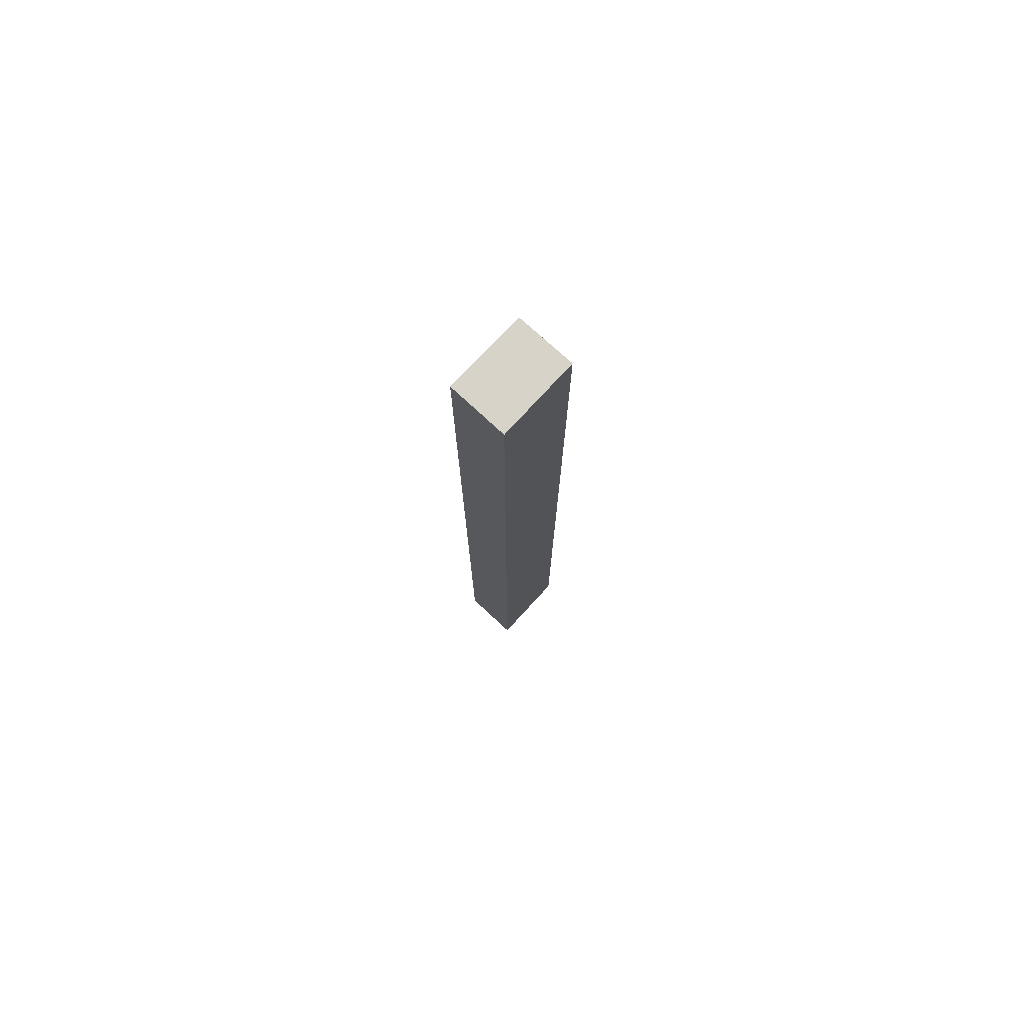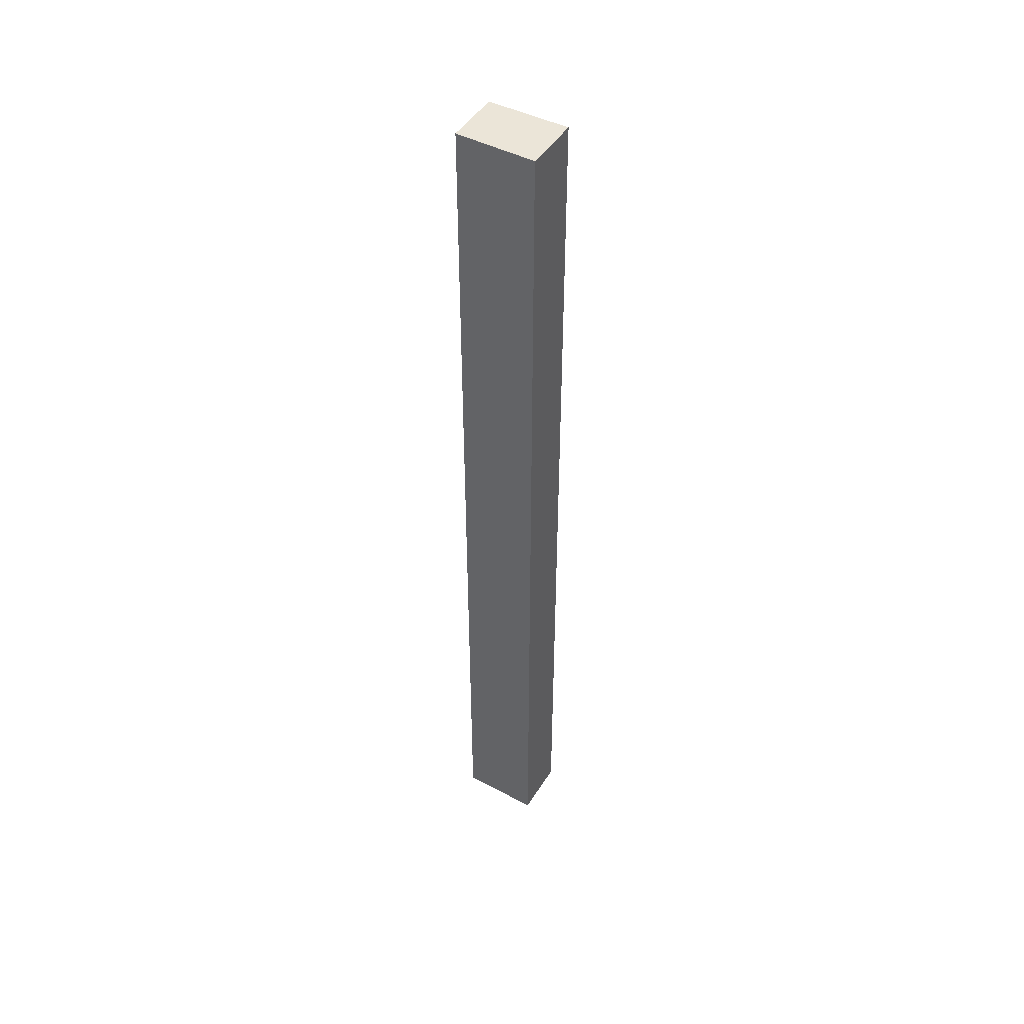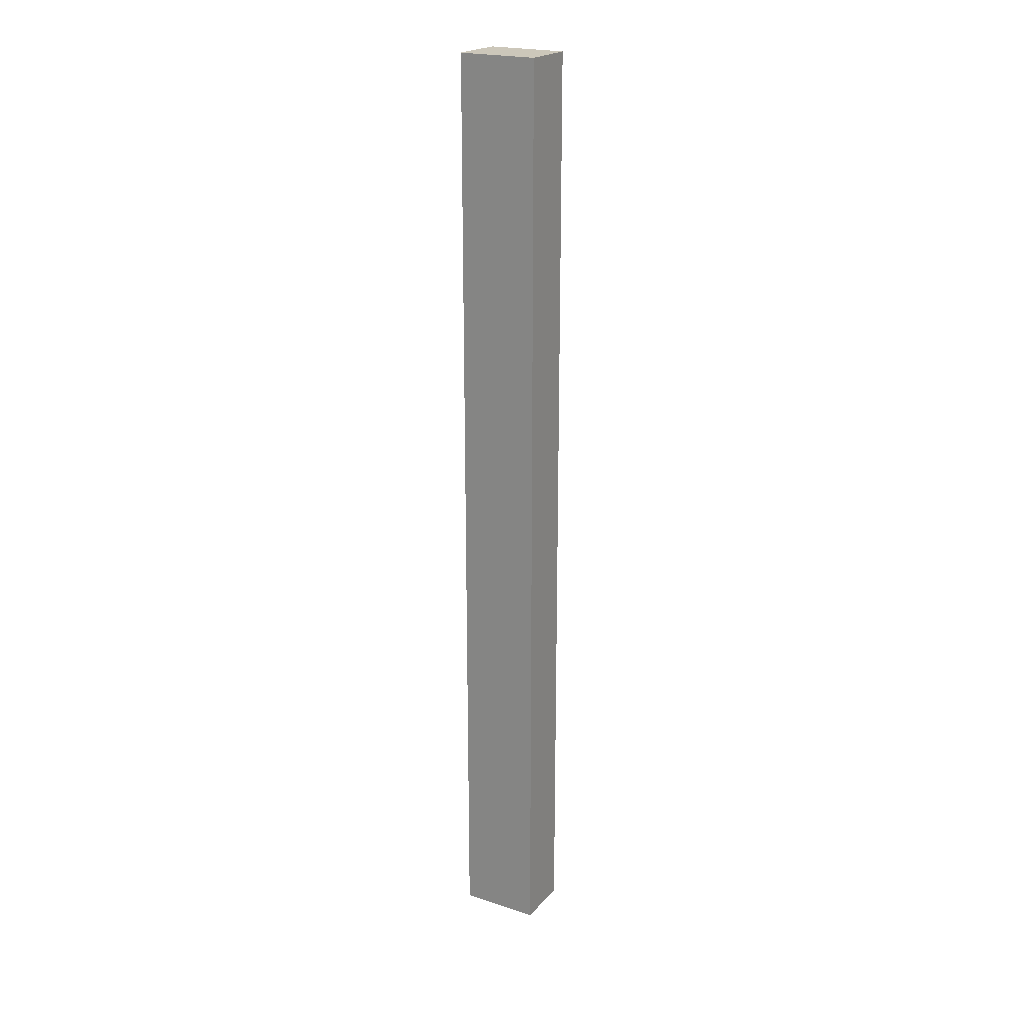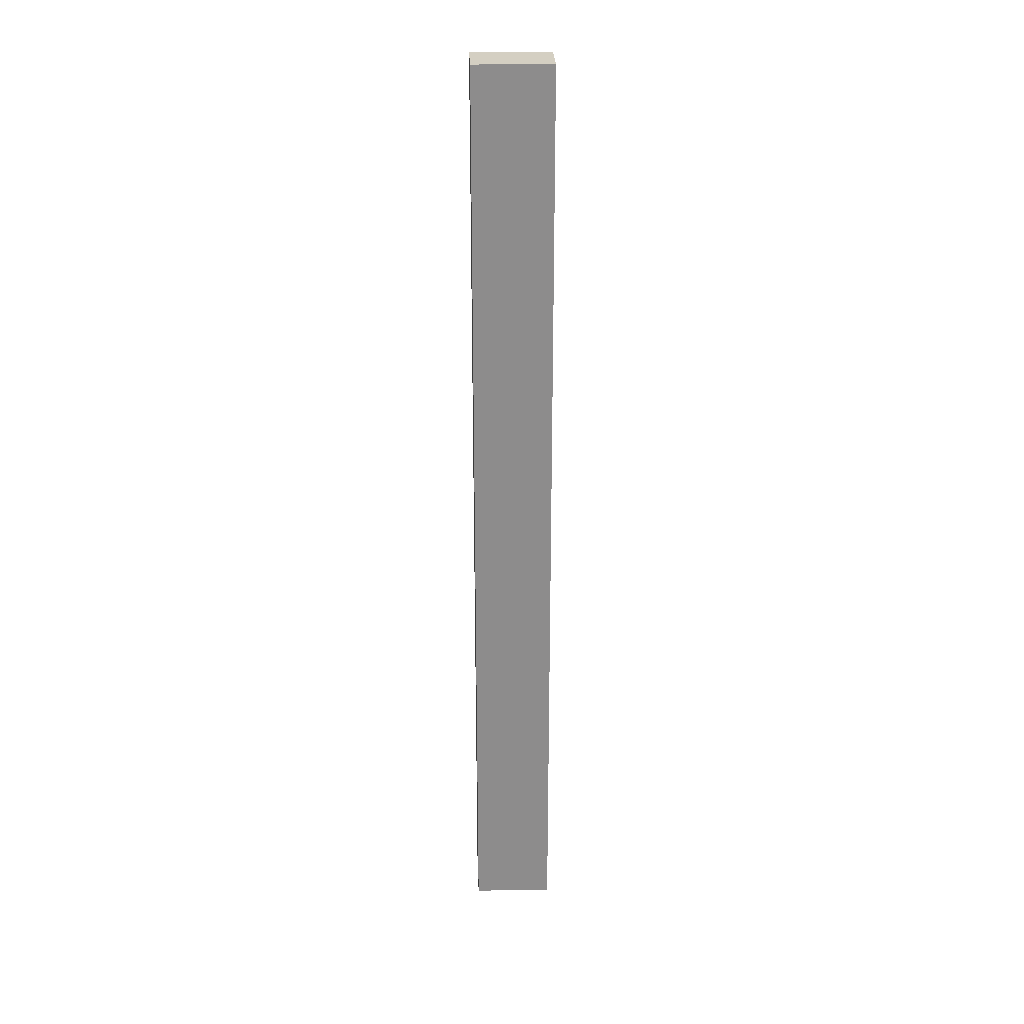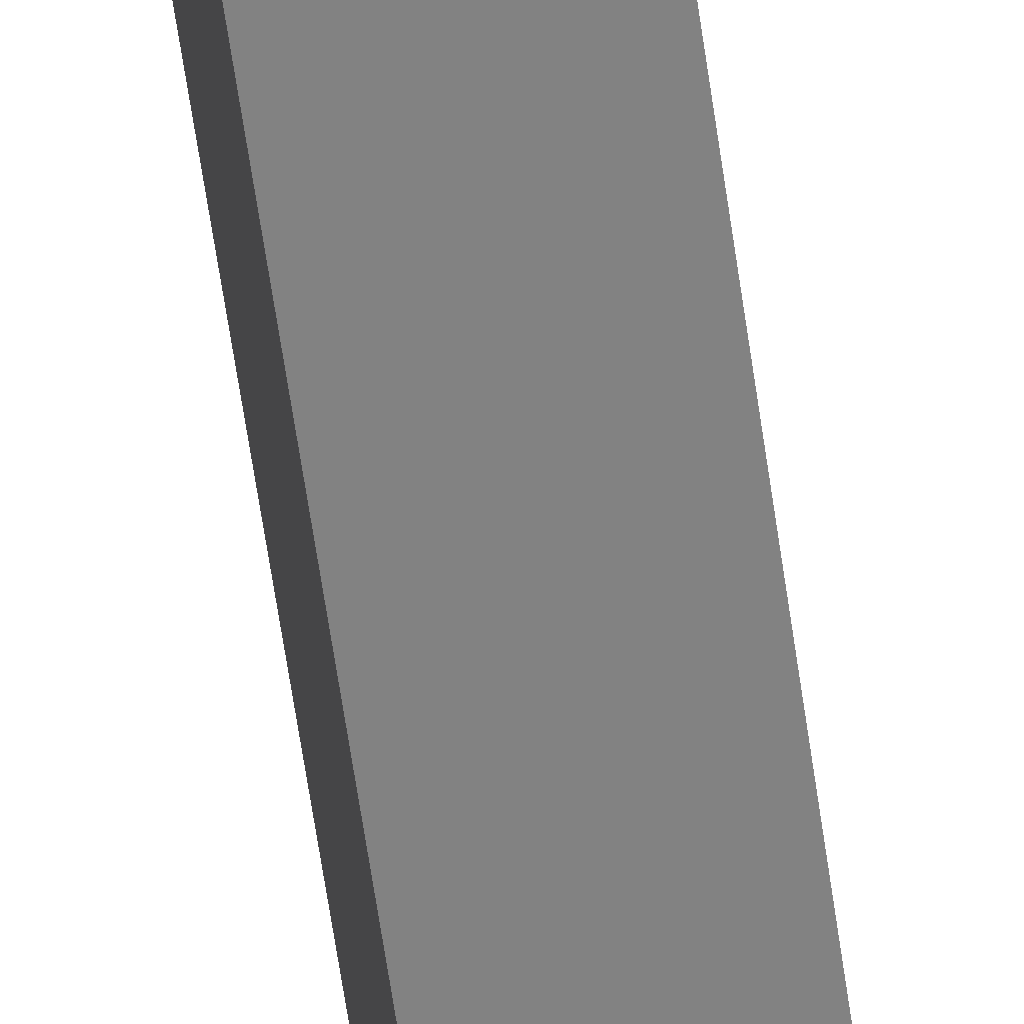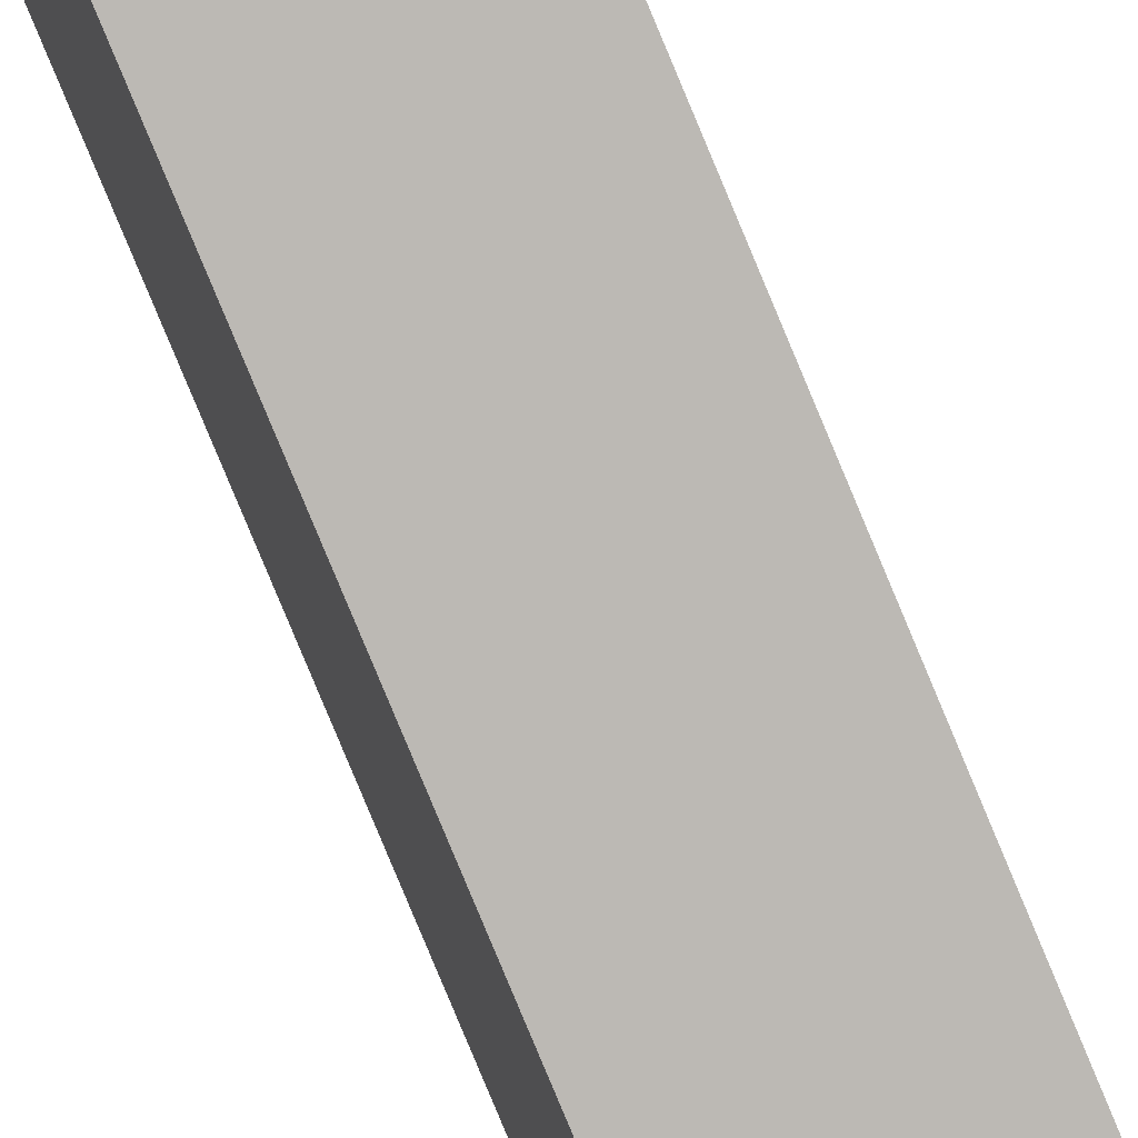
<metadata>
{"format":"obj","ext":"obj","renderer":"f3d","projection":"perspective","resolution":1024,"background":"white","views":[{"elev":76.8,"azim":52.8,"up":"+Y"},{"elev":46.0,"azim":-49.6,"up":"+Y"},{"elev":21.5,"azim":130.2,"up":"+Y"},{"elev":25.8,"azim":-81.7,"up":"+Y"},{"elev":-58.8,"azim":-172.1,"up":"+Z"},{"elev":-79.0,"azim":-157.5,"up":"+Z"}]}
</metadata>
<code>
v  0 21.7 1.329e-15
v  1.609 21.7 1.565
v  1.286 21.7 -0.24
v  0.291 21.7 1.799
v  1.286 1.47e-17 -0.24
v  0 0 0
v  0.291 -1.102e-16 1.799
v  1.609 -9.583e-17 1.565
g defaultobject
f 1 2 3
f 2 1 4
f 5 1 3
f 1 5 6
f 6 4 1
f 4 6 7
f 7 2 4
f 2 7 8
f 8 3 2
f 3 8 5
f 8 6 5
f 6 8 7

</code>
